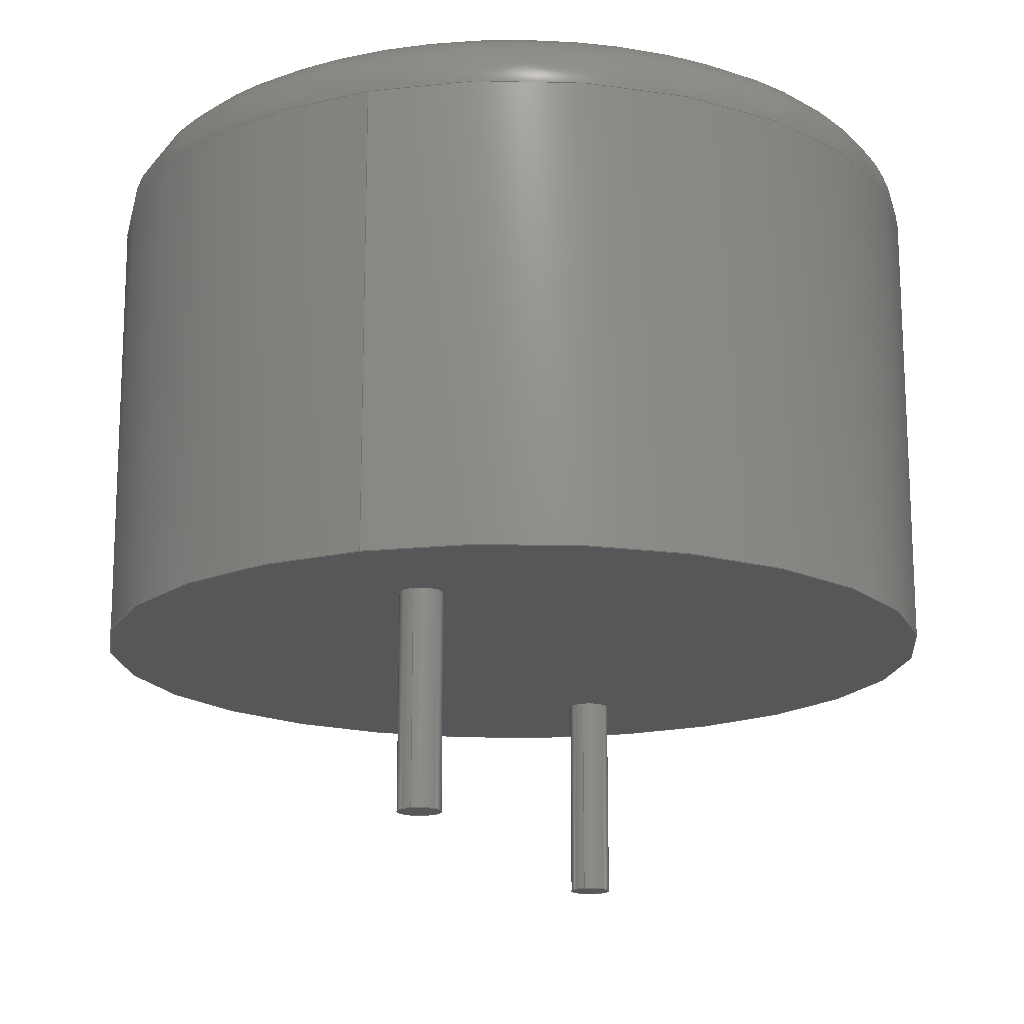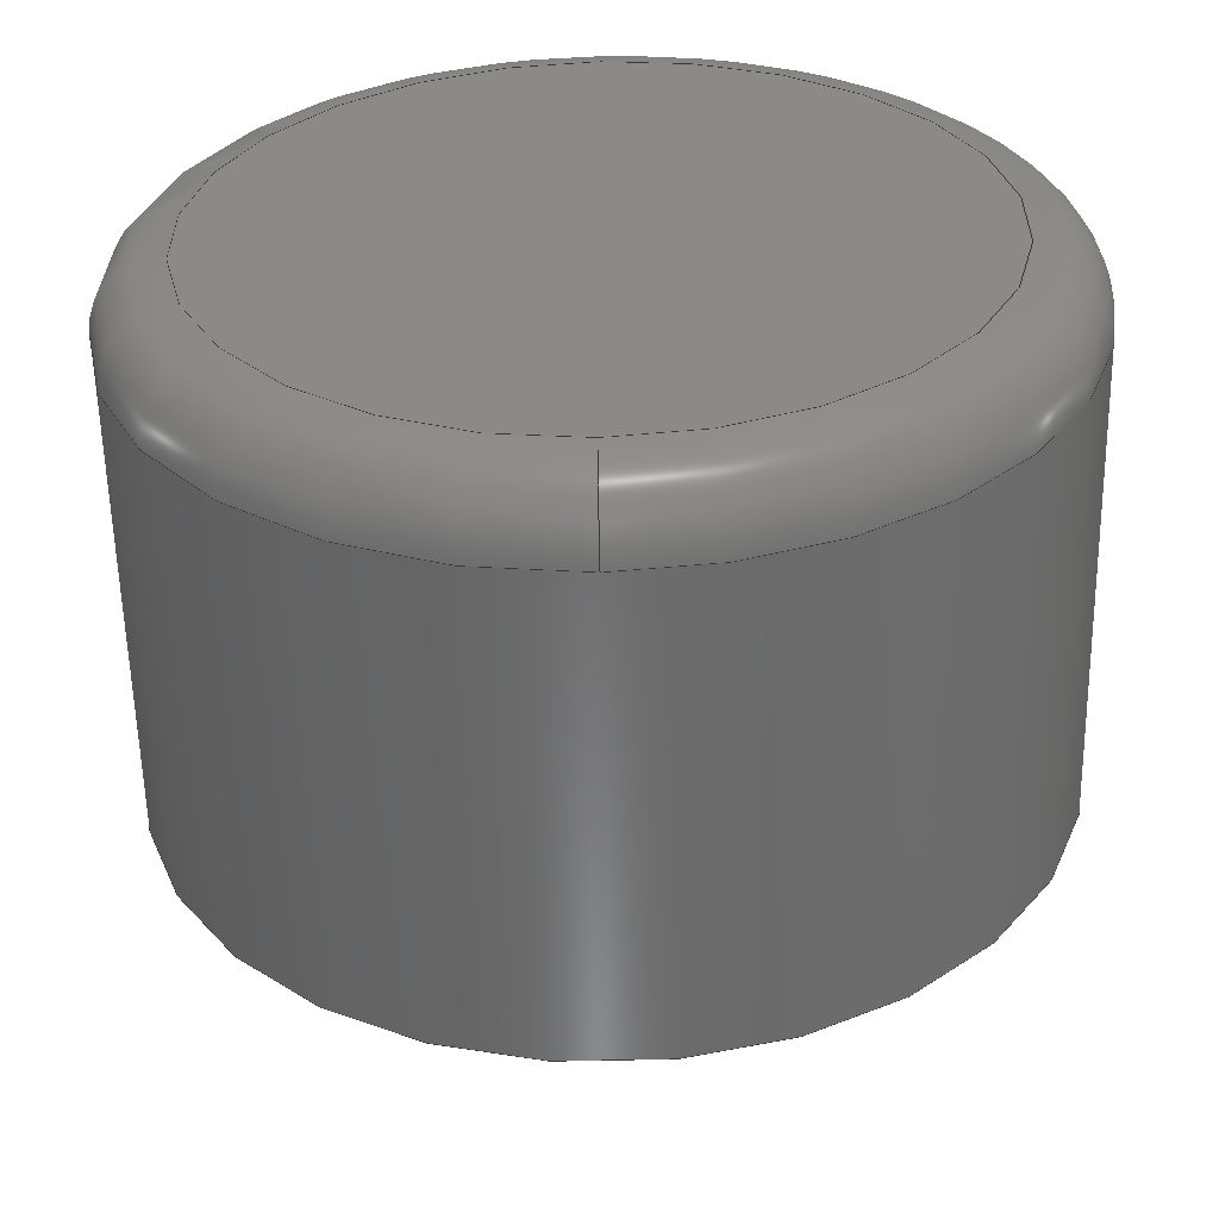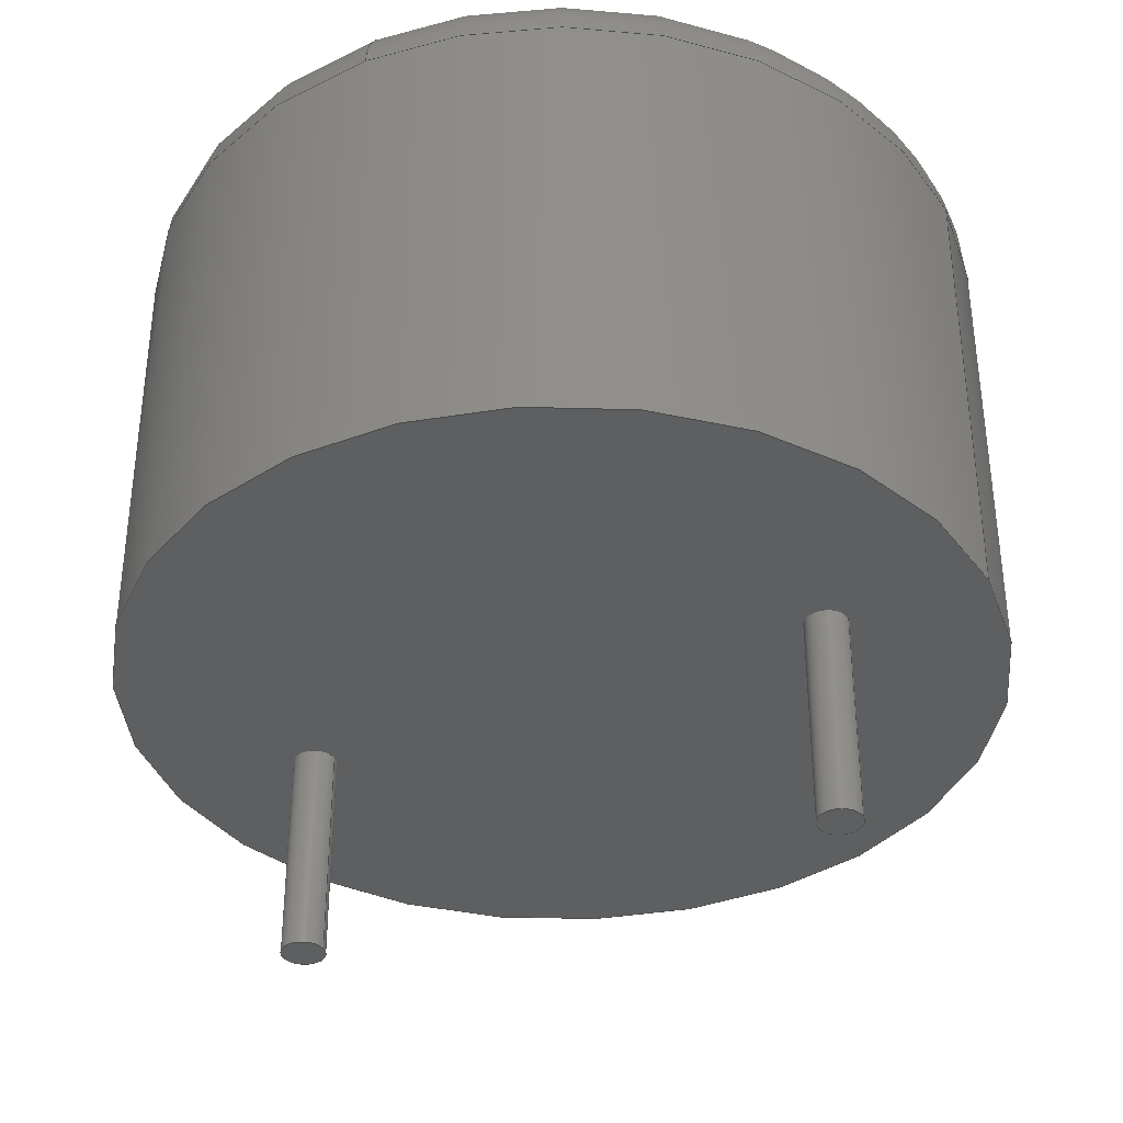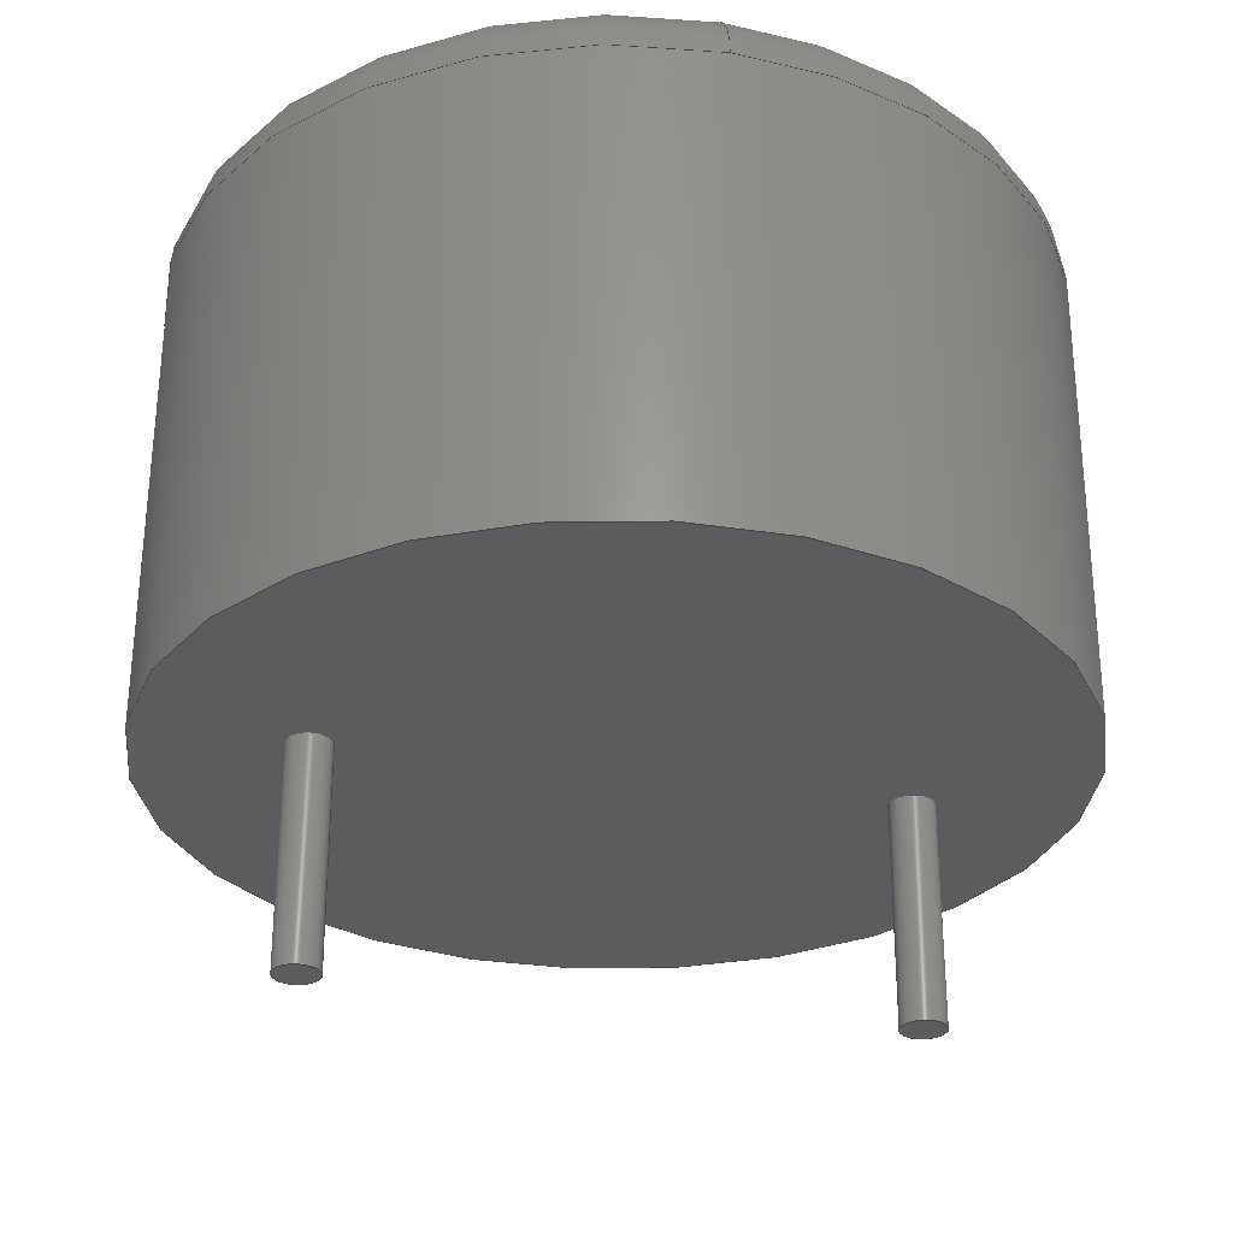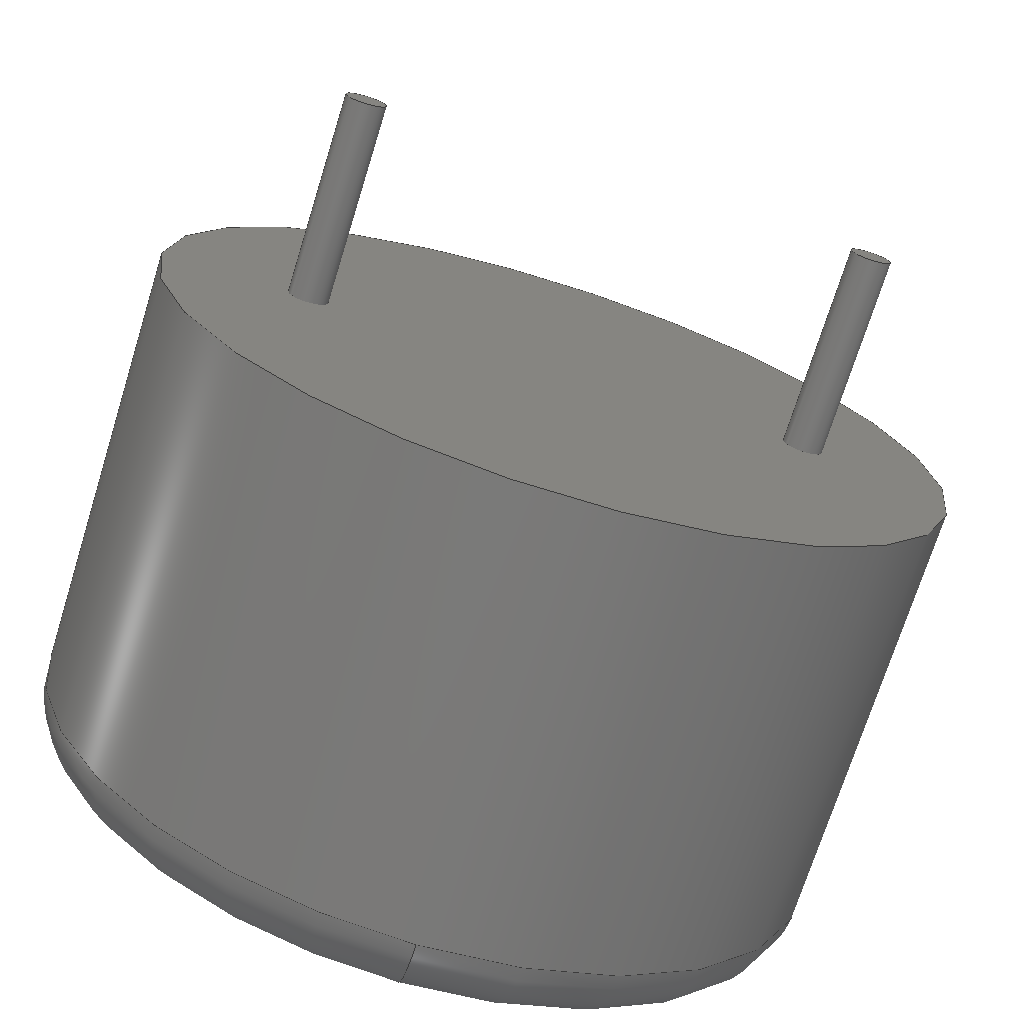
<metadata>
{"format":"step","ext":"step","renderer":"f3d","projection":"perspective","resolution":1024,"background":"white","views":[{"elev":-16.9,"azim":-70.9,"up":"+Y"},{"elev":-57.6,"azim":-178.7,"up":"+Z"},{"elev":-37.1,"azim":-154.3,"up":"+Y"},{"elev":-29.8,"azim":167.2,"up":"+Y"},{"elev":-72.0,"azim":-17.3,"up":"+Z"}]}
</metadata>
<code>
ISO-10303-21;
DATA;
#1=MECHANICAL_DESIGN_GEOMETRIC_PRESENTATION_REPRESENTATION('',(#4),#203);
#2=SHAPE_REPRESENTATION_RELATIONSHIP('SRR','None',#210,#3);
#3=ADVANCED_BREP_SHAPE_REPRESENTATION('',(#5),#202);
#4=STYLED_ITEM('',(#220),#5);
#5=MANIFOLD_SOLID_BREP('Body1',#101);
#6=FACE_BOUND('',#29,.T.);
#7=FACE_BOUND('',#30,.T.);
#8=TOROIDAL_SURFACE('',#123,5,1);
#9=PLANE('',#118);
#10=PLANE('',#122);
#11=PLANE('',#130);
#12=PLANE('',#131);
#13=FACE_OUTER_BOUND('',#21,.T.);
#14=FACE_OUTER_BOUND('',#22,.T.);
#15=FACE_OUTER_BOUND('',#23,.T.);
#16=FACE_OUTER_BOUND('',#24,.T.);
#17=FACE_OUTER_BOUND('',#25,.T.);
#18=FACE_OUTER_BOUND('',#26,.T.);
#19=FACE_OUTER_BOUND('',#27,.T.);
#20=FACE_OUTER_BOUND('',#28,.T.);
#21=EDGE_LOOP('',(#66,#67,#68,#69));
#22=EDGE_LOOP('',(#70));
#23=EDGE_LOOP('',(#71,#72,#73,#74));
#24=EDGE_LOOP('',(#75));
#25=EDGE_LOOP('',(#76,#77,#78,#79,#80));
#26=EDGE_LOOP('',(#81,#82,#83,#84,#85));
#27=EDGE_LOOP('',(#86));
#28=EDGE_LOOP('',(#87));
#29=EDGE_LOOP('',(#88));
#30=EDGE_LOOP('',(#89));
#31=LINE('',#176,#34);
#32=LINE('',#183,#35);
#33=LINE('',#196,#36);
#34=VECTOR('',#138,0.3);
#35=VECTOR('',#147,0.3);
#36=VECTOR('',#164,6);
#37=CIRCLE('',#116,0.3);
#38=CIRCLE('',#117,0.3);
#39=CIRCLE('',#120,0.3);
#40=CIRCLE('',#121,0.3);
#41=CIRCLE('',#124,5);
#42=CIRCLE('',#125,1);
#43=CIRCLE('',#126,6);
#44=CIRCLE('',#127,6);
#45=CIRCLE('',#129,6);
#46=VERTEX_POINT('',#173);
#47=VERTEX_POINT('',#175);
#48=VERTEX_POINT('',#180);
#49=VERTEX_POINT('',#182);
#50=VERTEX_POINT('',#187);
#51=VERTEX_POINT('',#189);
#52=VERTEX_POINT('',#191);
#53=VERTEX_POINT('',#195);
#54=EDGE_CURVE('',#46,#46,#37,.T.);
#55=EDGE_CURVE('',#46,#47,#31,.T.);
#56=EDGE_CURVE('',#47,#47,#38,.T.);
#57=EDGE_CURVE('',#48,#48,#39,.T.);
#58=EDGE_CURVE('',#48,#49,#32,.T.);
#59=EDGE_CURVE('',#49,#49,#40,.T.);
#60=EDGE_CURVE('',#50,#50,#41,.T.);
#61=EDGE_CURVE('',#50,#51,#42,.T.);
#62=EDGE_CURVE('',#51,#52,#43,.T.);
#63=EDGE_CURVE('',#52,#51,#44,.T.);
#64=EDGE_CURVE('',#52,#53,#33,.T.);
#65=EDGE_CURVE('',#53,#53,#45,.T.);
#66=ORIENTED_EDGE('',*,*,#54,.F.);
#67=ORIENTED_EDGE('',*,*,#55,.T.);
#68=ORIENTED_EDGE('',*,*,#56,.F.);
#69=ORIENTED_EDGE('',*,*,#55,.F.);
#70=ORIENTED_EDGE('',*,*,#54,.T.);
#71=ORIENTED_EDGE('',*,*,#57,.F.);
#72=ORIENTED_EDGE('',*,*,#58,.T.);
#73=ORIENTED_EDGE('',*,*,#59,.F.);
#74=ORIENTED_EDGE('',*,*,#58,.F.);
#75=ORIENTED_EDGE('',*,*,#57,.T.);
#76=ORIENTED_EDGE('',*,*,#60,.T.);
#77=ORIENTED_EDGE('',*,*,#61,.T.);
#78=ORIENTED_EDGE('',*,*,#62,.T.);
#79=ORIENTED_EDGE('',*,*,#63,.T.);
#80=ORIENTED_EDGE('',*,*,#61,.F.);
#81=ORIENTED_EDGE('',*,*,#63,.F.);
#82=ORIENTED_EDGE('',*,*,#64,.T.);
#83=ORIENTED_EDGE('',*,*,#65,.T.);
#84=ORIENTED_EDGE('',*,*,#64,.F.);
#85=ORIENTED_EDGE('',*,*,#62,.F.);
#86=ORIENTED_EDGE('',*,*,#60,.F.);
#87=ORIENTED_EDGE('',*,*,#65,.F.);
#88=ORIENTED_EDGE('',*,*,#56,.T.);
#89=ORIENTED_EDGE('',*,*,#59,.T.);
#90=CYLINDRICAL_SURFACE('',#115,0.3);
#91=CYLINDRICAL_SURFACE('',#119,0.3);
#92=CYLINDRICAL_SURFACE('',#128,6);
#93=ADVANCED_FACE('',(#13),#90,.T.);
#94=ADVANCED_FACE('',(#14),#9,.T.);
#95=ADVANCED_FACE('',(#15),#91,.T.);
#96=ADVANCED_FACE('',(#16),#10,.T.);
#97=ADVANCED_FACE('',(#17),#8,.T.);
#98=ADVANCED_FACE('',(#18),#92,.T.);
#99=ADVANCED_FACE('',(#19),#11,.T.);
#100=ADVANCED_FACE('',(#20,#6,#7),#12,.F.);
#101=CLOSED_SHELL('',(#93,#94,#95,#96,#97,#98,#99,#100));
#102=DERIVED_UNIT_ELEMENT(#104,1);
#103=DERIVED_UNIT_ELEMENT(#205,-3);
#104=(
MASS_UNIT()
NAMED_UNIT(*)
SI_UNIT(.KILO.,.GRAM.)
);
#105=DERIVED_UNIT((#102,#103));
#106=MEASURE_REPRESENTATION_ITEM('density measure',
POSITIVE_RATIO_MEASURE(7850),#105);
#107=PROPERTY_DEFINITION_REPRESENTATION(#112,#109);
#108=PROPERTY_DEFINITION_REPRESENTATION(#113,#110);
#109=REPRESENTATION('material name',(#111),#202);
#110=REPRESENTATION('density',(#106),#202);
#111=DESCRIPTIVE_REPRESENTATION_ITEM('Steel','Steel');
#112=PROPERTY_DEFINITION('material property','material name',#212);
#113=PROPERTY_DEFINITION('material property','density of part',#212);
#114=AXIS2_PLACEMENT_3D('',#171,#132,#133);
#115=AXIS2_PLACEMENT_3D('',#172,#134,#135);
#116=AXIS2_PLACEMENT_3D('',#174,#136,#137);
#117=AXIS2_PLACEMENT_3D('',#177,#139,#140);
#118=AXIS2_PLACEMENT_3D('',#178,#141,#142);
#119=AXIS2_PLACEMENT_3D('',#179,#143,#144);
#120=AXIS2_PLACEMENT_3D('',#181,#145,#146);
#121=AXIS2_PLACEMENT_3D('',#184,#148,#149);
#122=AXIS2_PLACEMENT_3D('',#185,#150,#151);
#123=AXIS2_PLACEMENT_3D('',#186,#152,#153);
#124=AXIS2_PLACEMENT_3D('',#188,#154,#155);
#125=AXIS2_PLACEMENT_3D('',#190,#156,#157);
#126=AXIS2_PLACEMENT_3D('',#192,#158,#159);
#127=AXIS2_PLACEMENT_3D('',#193,#160,#161);
#128=AXIS2_PLACEMENT_3D('',#194,#162,#163);
#129=AXIS2_PLACEMENT_3D('',#197,#165,#166);
#130=AXIS2_PLACEMENT_3D('',#198,#167,#168);
#131=AXIS2_PLACEMENT_3D('',#199,#169,#170);
#132=DIRECTION('axis',(0,0,1));
#133=DIRECTION('refdir',(1,0,0));
#134=DIRECTION('center_axis',(0,-1,0));
#135=DIRECTION('ref_axis',(1,0,0));
#136=DIRECTION('center_axis',(0,-1,0));
#137=DIRECTION('ref_axis',(1,0,0));
#138=DIRECTION('',(0,1,0));
#139=DIRECTION('center_axis',(0,1,0));
#140=DIRECTION('ref_axis',(1,0,0));
#141=DIRECTION('center_axis',(0,-1,0));
#142=DIRECTION('ref_axis',(1,0,0));
#143=DIRECTION('center_axis',(0,-1,0));
#144=DIRECTION('ref_axis',(1,0,0));
#145=DIRECTION('center_axis',(0,-1,0));
#146=DIRECTION('ref_axis',(1,0,0));
#147=DIRECTION('',(0,1,0));
#148=DIRECTION('center_axis',(0,1,0));
#149=DIRECTION('ref_axis',(1,0,0));
#150=DIRECTION('center_axis',(0,-1,0));
#151=DIRECTION('ref_axis',(1,0,0));
#152=DIRECTION('center_axis',(0,1,0));
#153=DIRECTION('ref_axis',(0,0,1));
#154=DIRECTION('center_axis',(0,-1,0));
#155=DIRECTION('ref_axis',(1,0,0));
#156=DIRECTION('center_axis',(-1,0,1.225e-16));
#157=DIRECTION('ref_axis',(-1.225e-16,0,-1));
#158=DIRECTION('center_axis',(0,1,0));
#159=DIRECTION('ref_axis',(1,0,0));
#160=DIRECTION('center_axis',(0,1,0));
#161=DIRECTION('ref_axis',(1,0,0));
#162=DIRECTION('center_axis',(0,1,0));
#163=DIRECTION('ref_axis',(1,0,0));
#164=DIRECTION('',(0,-1,0));
#165=DIRECTION('center_axis',(0,1,0));
#166=DIRECTION('ref_axis',(1,0,0));
#167=DIRECTION('center_axis',(0,1,0));
#168=DIRECTION('ref_axis',(1,0,0));
#169=DIRECTION('center_axis',(0,1,0));
#170=DIRECTION('ref_axis',(1,0,0));
#171=CARTESIAN_POINT('',(0,0,0));
#172=CARTESIAN_POINT('Origin',(3.8,0,0));
#173=CARTESIAN_POINT('',(3.5,-3,-3.674e-17));
#174=CARTESIAN_POINT('Origin',(3.8,-3,0));
#175=CARTESIAN_POINT('',(3.5,0,-3.674e-17));
#176=CARTESIAN_POINT('',(3.5,0,-3.674e-17));
#177=CARTESIAN_POINT('Origin',(3.8,0,0));
#178=CARTESIAN_POINT('Origin',(3.8,-3,0));
#179=CARTESIAN_POINT('Origin',(-3.8,0,6.939e-17));
#180=CARTESIAN_POINT('',(-4.1,-3,3.265e-17));
#181=CARTESIAN_POINT('Origin',(-3.8,-3,6.939e-17));
#182=CARTESIAN_POINT('',(-4.1,0,3.265e-17));
#183=CARTESIAN_POINT('',(-4.1,0,3.265e-17));
#184=CARTESIAN_POINT('Origin',(-3.8,0,6.939e-17));
#185=CARTESIAN_POINT('Origin',(-3.8,-3,6.939e-17));
#186=CARTESIAN_POINT('Origin',(0,6.5,0));
#187=CARTESIAN_POINT('',(-6.123e-16,7.5,-5));
#188=CARTESIAN_POINT('Origin',(0,7.5,0));
#189=CARTESIAN_POINT('',(-7.348e-16,6.5,-6));
#190=CARTESIAN_POINT('Origin',(-6.123e-16,6.5,-5));
#191=CARTESIAN_POINT('',(-6,6.5,7.348e-16));
#192=CARTESIAN_POINT('Origin',(0,6.5,0));
#193=CARTESIAN_POINT('Origin',(0,6.5,0));
#194=CARTESIAN_POINT('Origin',(0,0,0));
#195=CARTESIAN_POINT('',(-6,0,7.348e-16));
#196=CARTESIAN_POINT('',(-6,0,7.348e-16));
#197=CARTESIAN_POINT('Origin',(0,0,0));
#198=CARTESIAN_POINT('Origin',(0,7.5,0));
#199=CARTESIAN_POINT('Origin',(0,0,0));
#200=UNCERTAINTY_MEASURE_WITH_UNIT(LENGTH_MEASURE(0.01),#204,
'DISTANCE_ACCURACY_VALUE',
'Maximum model space distance between geometric entities at asserted c
onnectivities');
#201=UNCERTAINTY_MEASURE_WITH_UNIT(LENGTH_MEASURE(0.01),#204,
'DISTANCE_ACCURACY_VALUE',
'Maximum model space distance between geometric entities at asserted c
onnectivities');
#202=(
GEOMETRIC_REPRESENTATION_CONTEXT(3)
GLOBAL_UNCERTAINTY_ASSIGNED_CONTEXT((#200))
GLOBAL_UNIT_ASSIGNED_CONTEXT((#204,#206,#207))
REPRESENTATION_CONTEXT('','3D')
);
#203=(
GEOMETRIC_REPRESENTATION_CONTEXT(3)
GLOBAL_UNCERTAINTY_ASSIGNED_CONTEXT((#201))
GLOBAL_UNIT_ASSIGNED_CONTEXT((#204,#206,#207))
REPRESENTATION_CONTEXT('','3D')
);
#204=(
LENGTH_UNIT()
NAMED_UNIT(*)
SI_UNIT(.MILLI.,.METRE.)
);
#205=(
LENGTH_UNIT()
NAMED_UNIT(*)
SI_UNIT($,.METRE.)
);
#206=(
NAMED_UNIT(*)
PLANE_ANGLE_UNIT()
SI_UNIT($,.RADIAN.)
);
#207=(
NAMED_UNIT(*)
SI_UNIT($,.STERADIAN.)
SOLID_ANGLE_UNIT()
);
#208=SHAPE_DEFINITION_REPRESENTATION(#209,#210);
#209=PRODUCT_DEFINITION_SHAPE('',$,#212);
#210=SHAPE_REPRESENTATION('',(#114),#202);
#211=PRODUCT_DEFINITION_CONTEXT('part definition',#216,'design');
#212=PRODUCT_DEFINITION('buzzer','buzzer v1',#213,#211);
#213=PRODUCT_DEFINITION_FORMATION('',$,#218);
#214=PRODUCT_RELATED_PRODUCT_CATEGORY('buzzer v1','buzzer v1',(#218));
#215=APPLICATION_PROTOCOL_DEFINITION('international standard',
'automotive_design',2009,#216);
#216=APPLICATION_CONTEXT(
'Core Data for Automotive Mechanical Design Process');
#217=PRODUCT_CONTEXT('part definition',#216,'mechanical');
#218=PRODUCT('buzzer','buzzer v1',$,(#217));
#219=PRESENTATION_STYLE_ASSIGNMENT((#221));
#220=PRESENTATION_STYLE_ASSIGNMENT((#222));
#221=SURFACE_STYLE_USAGE(.BOTH.,#223);
#222=SURFACE_STYLE_USAGE(.BOTH.,#224);
#223=SURFACE_SIDE_STYLE('',(#225));
#224=SURFACE_SIDE_STYLE('',(#226));
#225=SURFACE_STYLE_FILL_AREA(#227);
#226=SURFACE_STYLE_FILL_AREA(#228);
#227=FILL_AREA_STYLE('Steel - Satin',(#229));
#228=FILL_AREA_STYLE('Plastic - Matte (Black)',(#230));
#229=FILL_AREA_STYLE_COLOUR('Steel - Satin',#231);
#230=FILL_AREA_STYLE_COLOUR('Plastic - Matte (Black)',#232);
#231=COLOUR_RGB('Steel - Satin',0.6275,0.6275,0.6275);
#232=COLOUR_RGB('Plastic - Matte (Black)',0.09804,0.09804,
0.09804);
ENDSEC;
END-ISO-10303-21;

</code>
